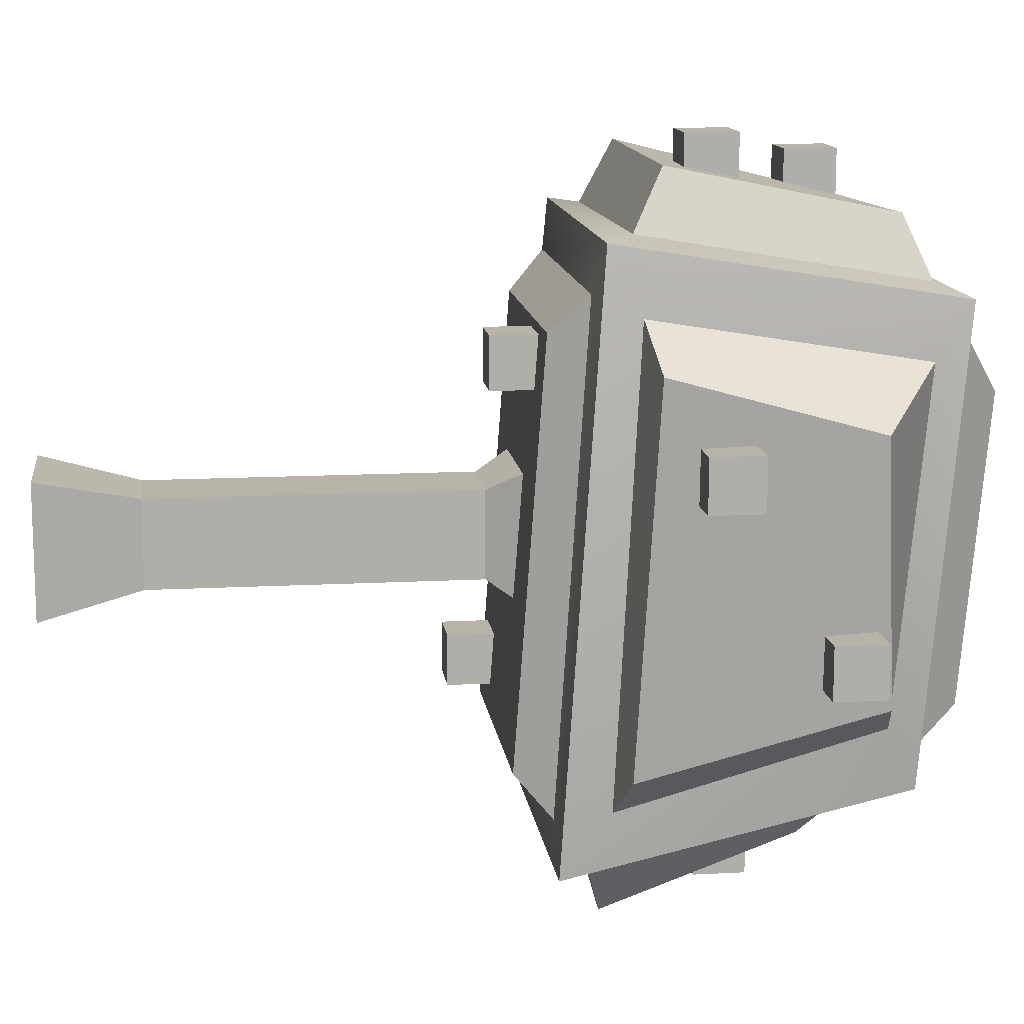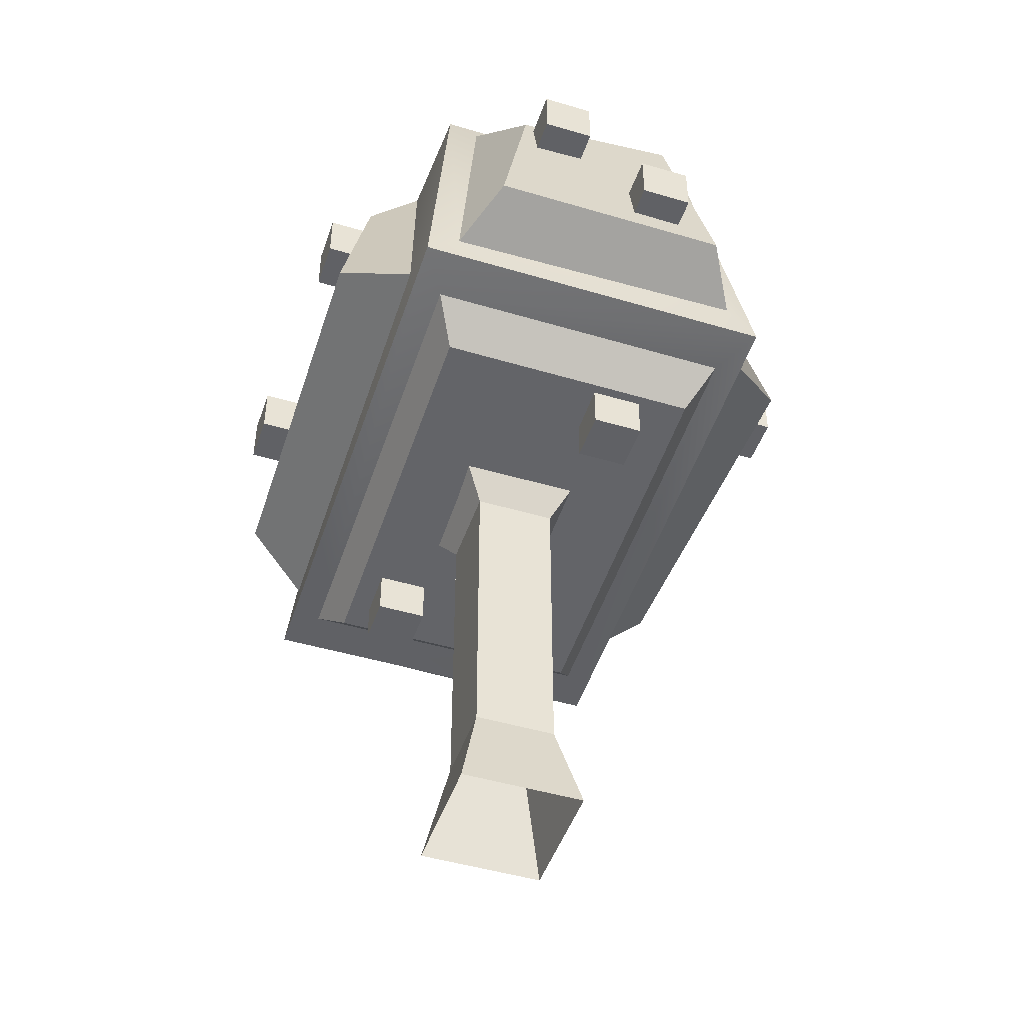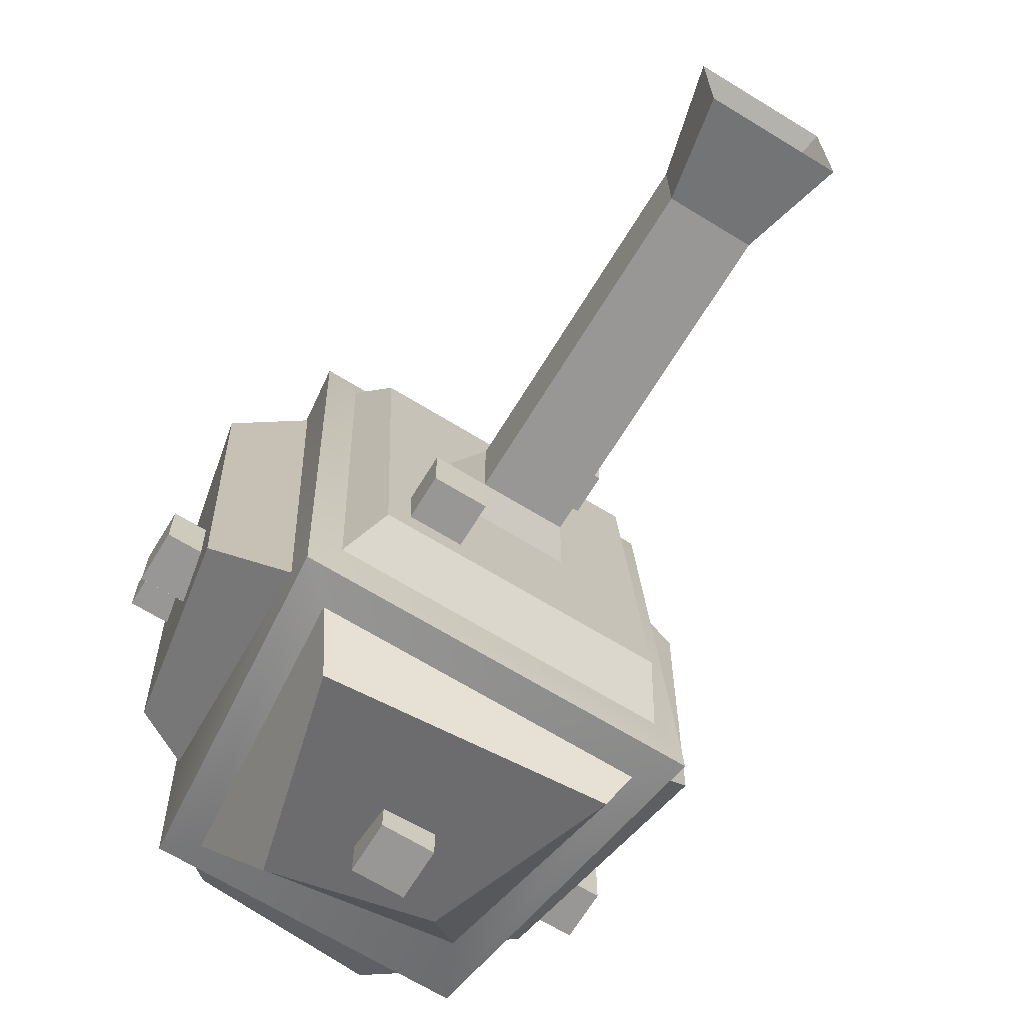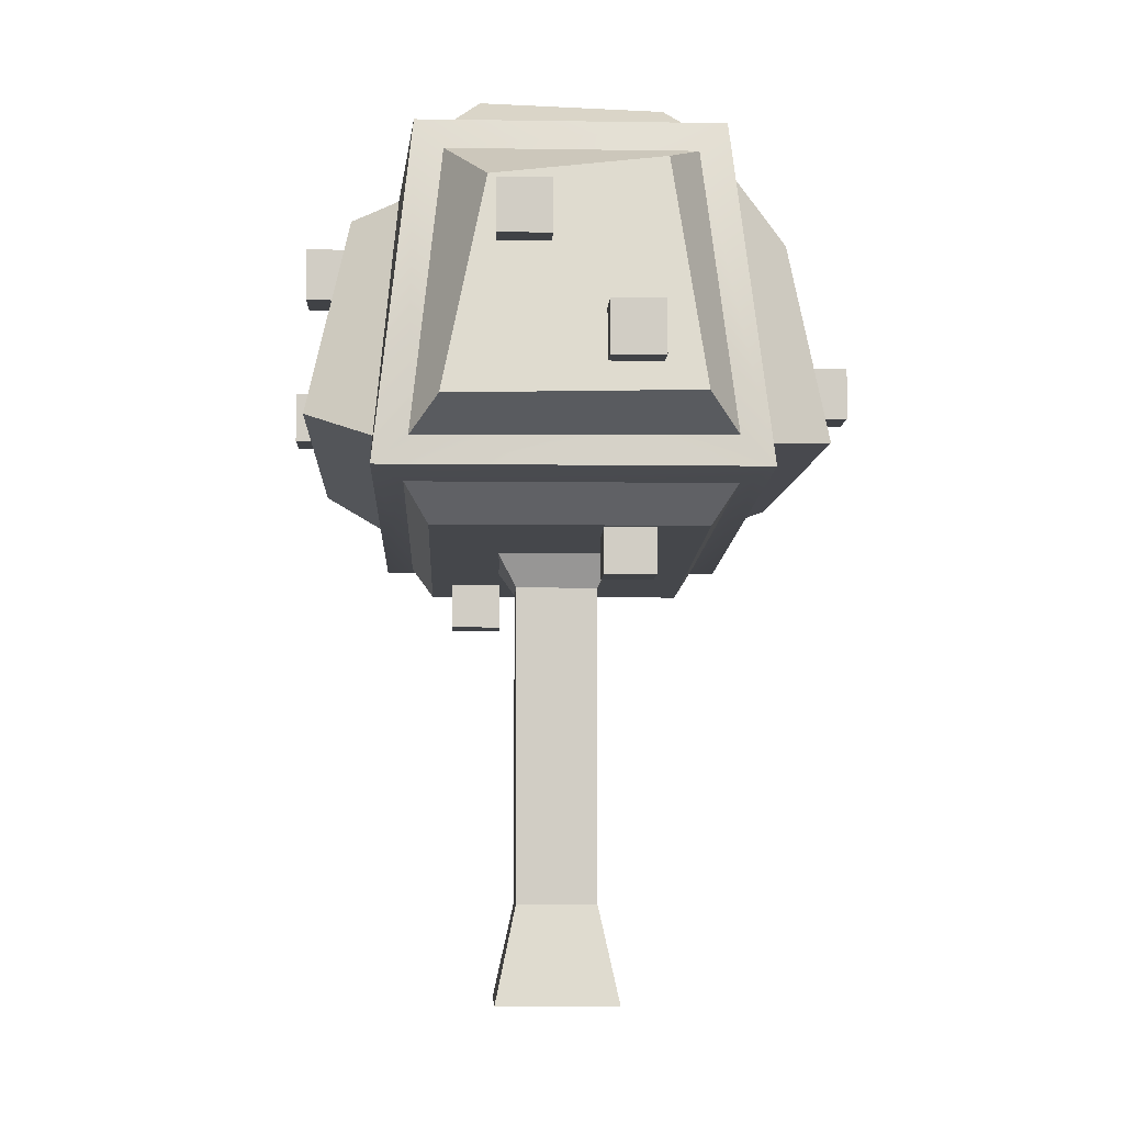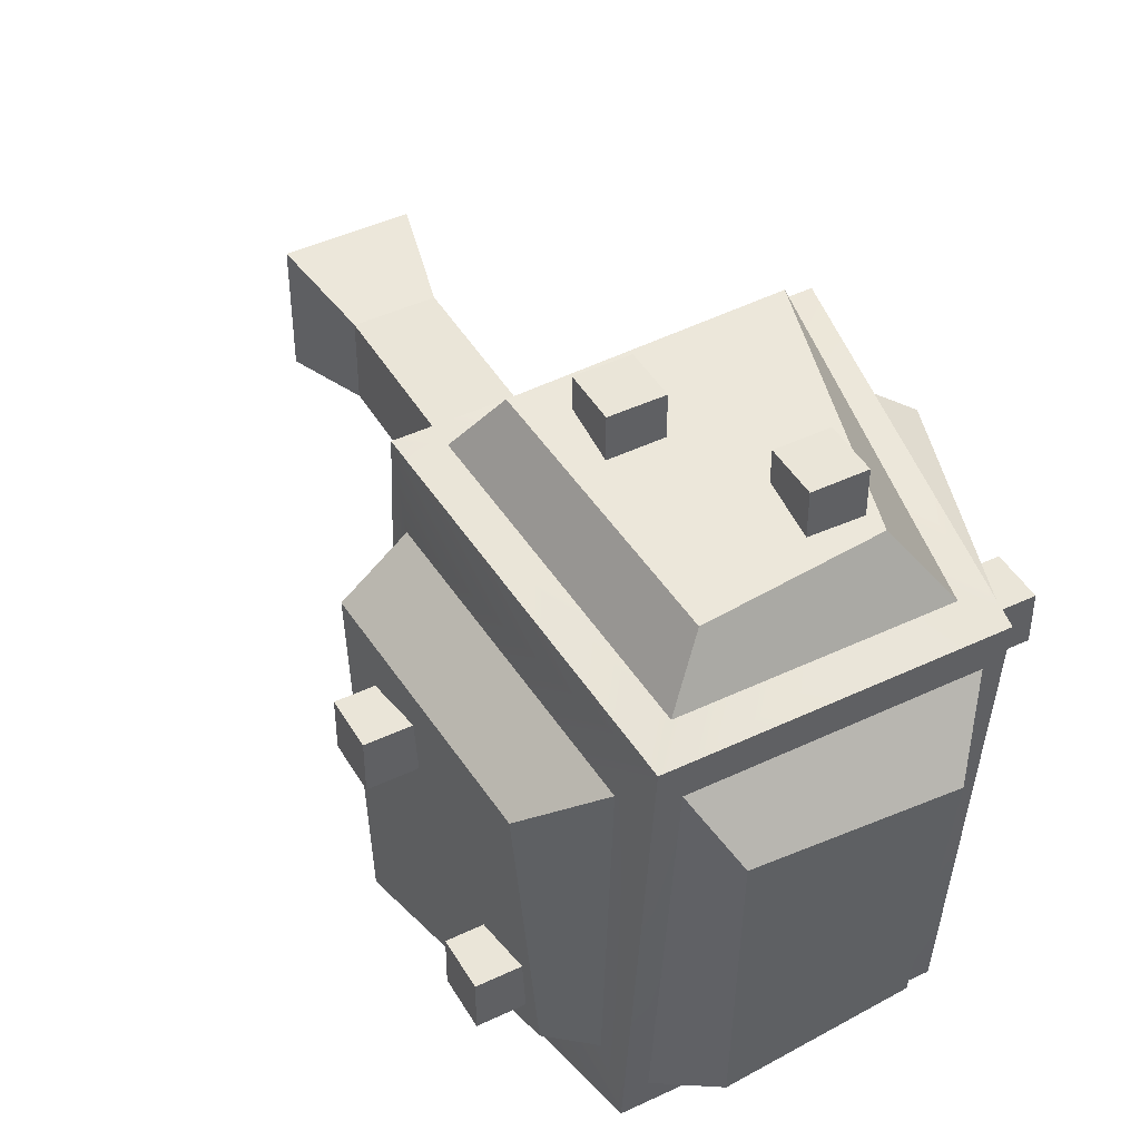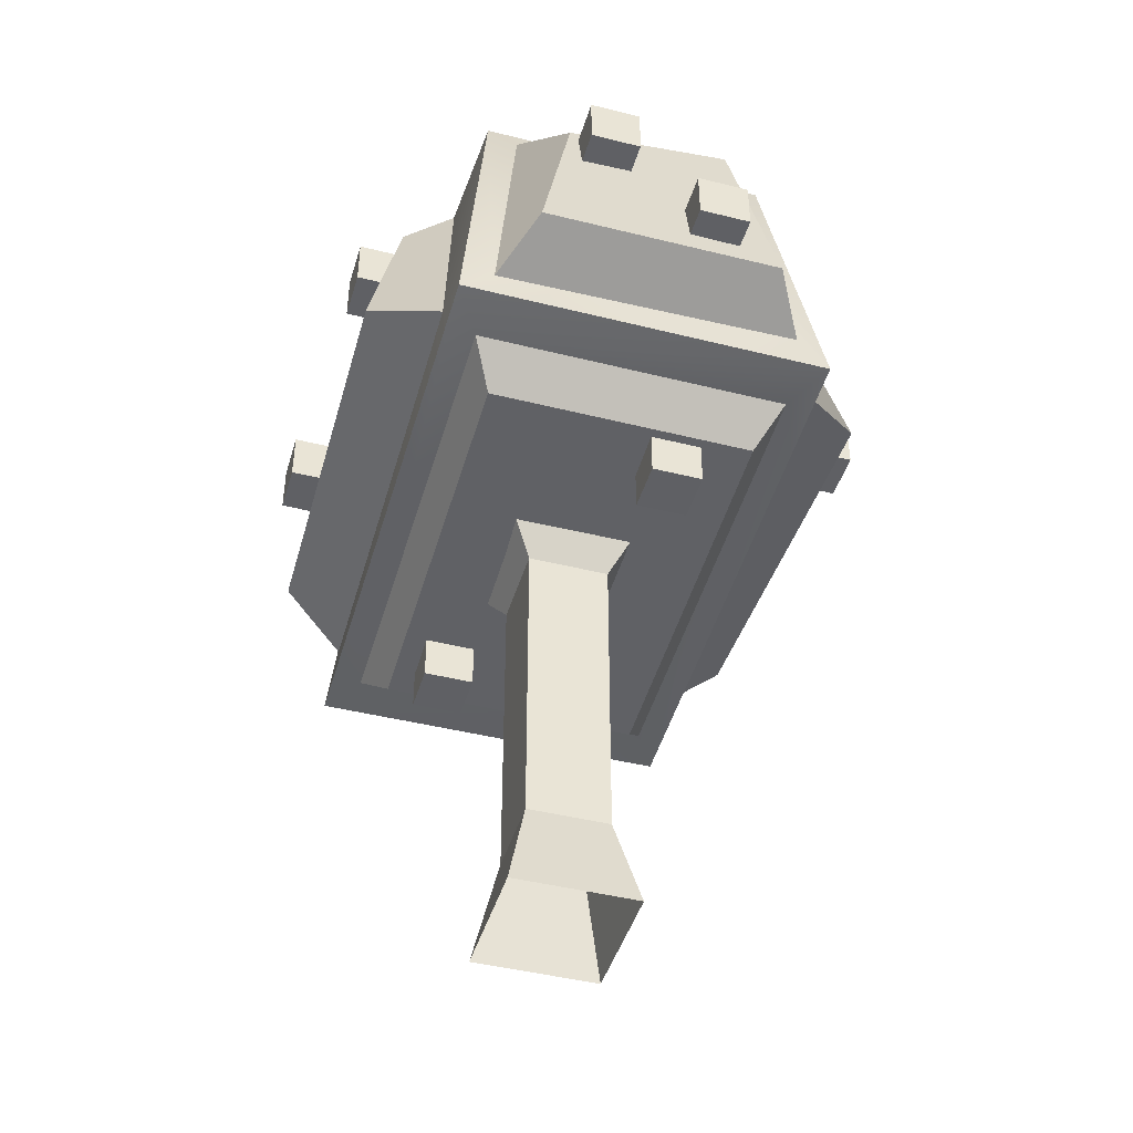
<metadata>
{"format":"obj","ext":"obj","renderer":"f3d","projection":"perspective","resolution":1024,"background":"white","views":[{"elev":12.9,"azim":82.8,"up":"+Z"},{"elev":-47.2,"azim":-18.6,"up":"+Y"},{"elev":-68.2,"azim":-31.5,"up":"+Z"},{"elev":-6.2,"azim":-2.4,"up":"+Y"},{"elev":44.9,"azim":151.2,"up":"+Z"},{"elev":-44.3,"azim":-16.3,"up":"+Y"}]}
</metadata>
<code>
v -0.3403 0 0.2762
v 0.3134 0 0.2762
v -0.3403 0 -0.4143
v 0.3134 0 -0.4143
v 0.3779 2.5 0.3303
v -0.4084 2.501 0.3269
v -0.4092 2.453 -0.4567
v 0.3786 2.452 -0.4595
v -0.9602 2.65 1.461
v 0.9978 2.651 1.458
v 1 2.444 -1.587
v -0.9625 2.443 -1.59
v -0.768 4.439 1.145
v 0.8071 4.439 1.142
v 0.8089 4.229 -1.267
v -0.7697 4.229 -1.269
v -0.2284 0.5154 0.158
v 0.2015 0.5154 0.158
v 0.2015 0.5154 -0.2961
v -0.2284 0.5154 -0.2961
v -0.2284 2.185 -0.2961
v 0.2015 2.185 -0.2961
v 0.2015 2.185 0.158
v -0.2284 2.185 0.158
v 0.8475 2.437 -1.33
v 0.8456 2.604 1.205
v -0.8067 2.603 1.208
v -0.8085 2.436 -1.333
v 0.7265 2.256 -1.134
v 0.7249 2.416 1.01
v -0.6853 2.415 1.013
v -0.6868 2.255 -1.136
v -0.852 3.982 -0.8739
v -0.8502 4.122 0.7443
v -0.9487 2.648 -1.343
v -0.9612 2.842 1.115
v -0.7834 2.61 -1.603
v 0.8211 2.61 -1.6
v -0.6188 4.081 -1.333
v 0.6575 3.915 -1.331
v -0.6541 4.434 0.9631
v 0.6938 4.433 0.9609
v 0.6953 4.257 -1.085
v -0.6556 4.257 -1.086
v 1.029 2.694 -1.244
v 1.027 2.818 1.113
v 0.8273 4.078 -0.9453
v 0.8704 4.234 0.8594
v 0.8203 2.798 1.477
v -0.7787 2.791 1.456
v 0.657 4.273 1.211
v -0.6183 4.274 1.214
v -0.9487 2.648 -1.343
v -0.8502 4.122 0.7443
v -0.852 3.982 -0.8739
v -1.32 2.987 0.8896
v -1.304 2.833 -1.122
v -1.101 4.052 0.5874
v -1.104 3.913 -0.7248
v 1.244 2.754 -1.031
v 1.347 2.855 0.9
v 1.088 4.019 -0.7734
v 1.172 3.948 0.5731
v -0.6731 2.762 -1.906
v 0.7166 2.678 -1.852
v -0.3635 3.89 -1.614
v 0.4488 3.722 -1.595
v 0.6453 2.966 1.772
v -0.6283 2.939 1.791
v 0.4817 4.16 1.518
v -0.4019 4.065 1.516
v 0.522 4.642 0.6473
v -0.4344 4.681 0.6333
v 0.4709 4.517 -0.9461
v -0.4318 4.506 -0.8506
v -1.445 3.054 -0.4108
v -1.177 3.054 -0.4108
v -1.445 3.322 -0.4108
v -1.177 3.322 -0.4108
v -1.445 3.322 -0.6784
v -1.177 3.322 -0.6784
v -1.445 3.054 -0.6784
v -1.177 3.054 -0.6784
v -0.088 3.259 -1.634
v 0.1796 3.259 -1.634
v -0.088 3.527 -1.634
v 0.1796 3.527 -1.634
v -0.088 3.527 -1.902
v 0.1796 3.527 -1.902
v -0.088 3.259 -1.902
v 0.1796 3.259 -1.902
v 0.166 3.105 1.906
v 0.4336 3.105 1.906
v 0.166 3.372 1.906
v 0.4336 3.372 1.906
v 0.166 3.372 1.639
v 0.4336 3.372 1.639
v 0.166 3.105 1.639
v 0.4336 3.105 1.639
v -0.3626 3.71 1.778
v -0.095 3.71 1.778
v -0.3626 3.978 1.778
v -0.095 3.978 1.778
v -0.3626 3.978 1.511
v -0.095 3.978 1.511
v -0.3626 3.71 1.511
v -0.095 3.71 1.511
v 1.071 3.668 -0.3733
v 1.339 3.668 -0.3733
v 1.071 3.935 -0.3733
v 1.339 3.935 -0.3733
v 1.071 3.935 -0.6409
v 1.339 3.935 -0.6409
v 1.071 3.668 -0.6409
v 1.339 3.668 -0.6409
v -1.332 3.64 0.5684
v -1.064 3.64 0.5684
v -1.332 3.908 0.5684
v -1.064 3.908 0.5684
v -1.332 3.908 0.3008
v -1.064 3.908 0.3008
v -1.332 3.64 0.3008
v -1.064 3.64 0.3008
v 1.219 3.035 0.5618
v 1.487 3.035 0.5618
v 1.219 3.303 0.5618
v 1.487 3.303 0.5618
v 1.219 3.303 0.2942
v 1.487 3.303 0.2942
v 1.219 3.035 0.2942
v 1.487 3.035 0.2942
v -0.569 2.044 -0.7169
v -0.3014 2.044 -0.7169
v -0.569 2.312 -0.7169
v -0.3014 2.312 -0.7169
v -0.569 2.312 -0.9845
v -0.3014 2.312 -0.9845
v -0.569 2.044 -0.9845
v -0.3014 2.044 -0.9845
v 0.1906 2.176 0.9621
v 0.4582 2.176 0.9621
v 0.1906 2.444 0.9621
v 0.4582 2.444 0.9621
v 0.1906 2.444 0.6945
v 0.4582 2.444 0.6945
v 0.1906 2.176 0.6945
v 0.4582 2.176 0.6945
f 17 18 23 24
f 21 22 19 20
f 18 19 22 23
f 20 17 24 21
f 29 30 31 32
f 1 2 18 17
f 2 4 19 18
f 20 19 4 3
f 3 1 17 20
f 7 8 22 21
f 23 22 8 5
f 24 23 5 6
f 21 24 6 7
f 11 10 26 25
f 10 9 27 26
f 9 12 28 27
f 12 11 25 28
f 25 26 30 29
f 26 27 31 30
f 27 28 32 31
f 28 25 29 32
f 13 16 33 34
f 16 12 35 33
f 12 9 36 35
f 9 13 34 36
f 11 12 37 38
f 12 16 39 37
f 16 15 40 39
f 15 11 38 40
f 13 14 42 41
f 14 15 43 42
f 15 16 44 43
f 16 13 41 44
f 10 11 45 46
f 11 15 47 45
f 15 14 48 47
f 14 10 46 48
f 9 10 49 50
f 10 14 51 49
f 14 13 52 51
f 13 9 50 52
f 57 56 58 59
f 53 36 56 57
f 36 54 58 56
f 54 55 59 58
f 55 53 57 59
f 61 60 62 63
f 46 45 60 61
f 45 47 62 60
f 47 48 63 62
f 48 46 61 63
f 65 64 66 67
f 38 37 64 65
f 37 39 66 64
f 39 40 67 66
f 40 38 65 67
f 69 68 70 71
f 50 49 68 69
f 49 51 70 68
f 51 52 71 70
f 52 50 69 71
f 73 72 74 75
f 41 42 72 73
f 42 43 74 72
f 43 44 75 74
f 44 41 73 75
f 76 77 79 78
f 78 79 81 80
f 80 81 83 82
f 82 83 77 76
f 77 83 81 79
f 82 76 78 80
f 84 85 87 86
f 86 87 89 88
f 88 89 91 90
f 90 91 85 84
f 85 91 89 87
f 90 84 86 88
f 92 93 95 94
f 94 95 97 96
f 96 97 99 98
f 98 99 93 92
f 93 99 97 95
f 98 92 94 96
f 100 101 103 102
f 102 103 105 104
f 104 105 107 106
f 106 107 101 100
f 101 107 105 103
f 106 100 102 104
f 108 109 111 110
f 110 111 113 112
f 112 113 115 114
f 114 115 109 108
f 109 115 113 111
f 114 108 110 112
f 116 117 119 118
f 118 119 121 120
f 120 121 123 122
f 122 123 117 116
f 117 123 121 119
f 122 116 118 120
f 124 125 127 126
f 126 127 129 128
f 128 129 131 130
f 130 131 125 124
f 125 131 129 127
f 130 124 126 128
f 132 133 135 134
f 134 135 137 136
f 136 137 139 138
f 138 139 133 132
f 133 139 137 135
f 138 132 134 136
f 140 141 143 142
f 142 143 145 144
f 144 145 147 146
f 146 147 141 140
f 141 147 145 143
f 146 140 142 144

</code>
